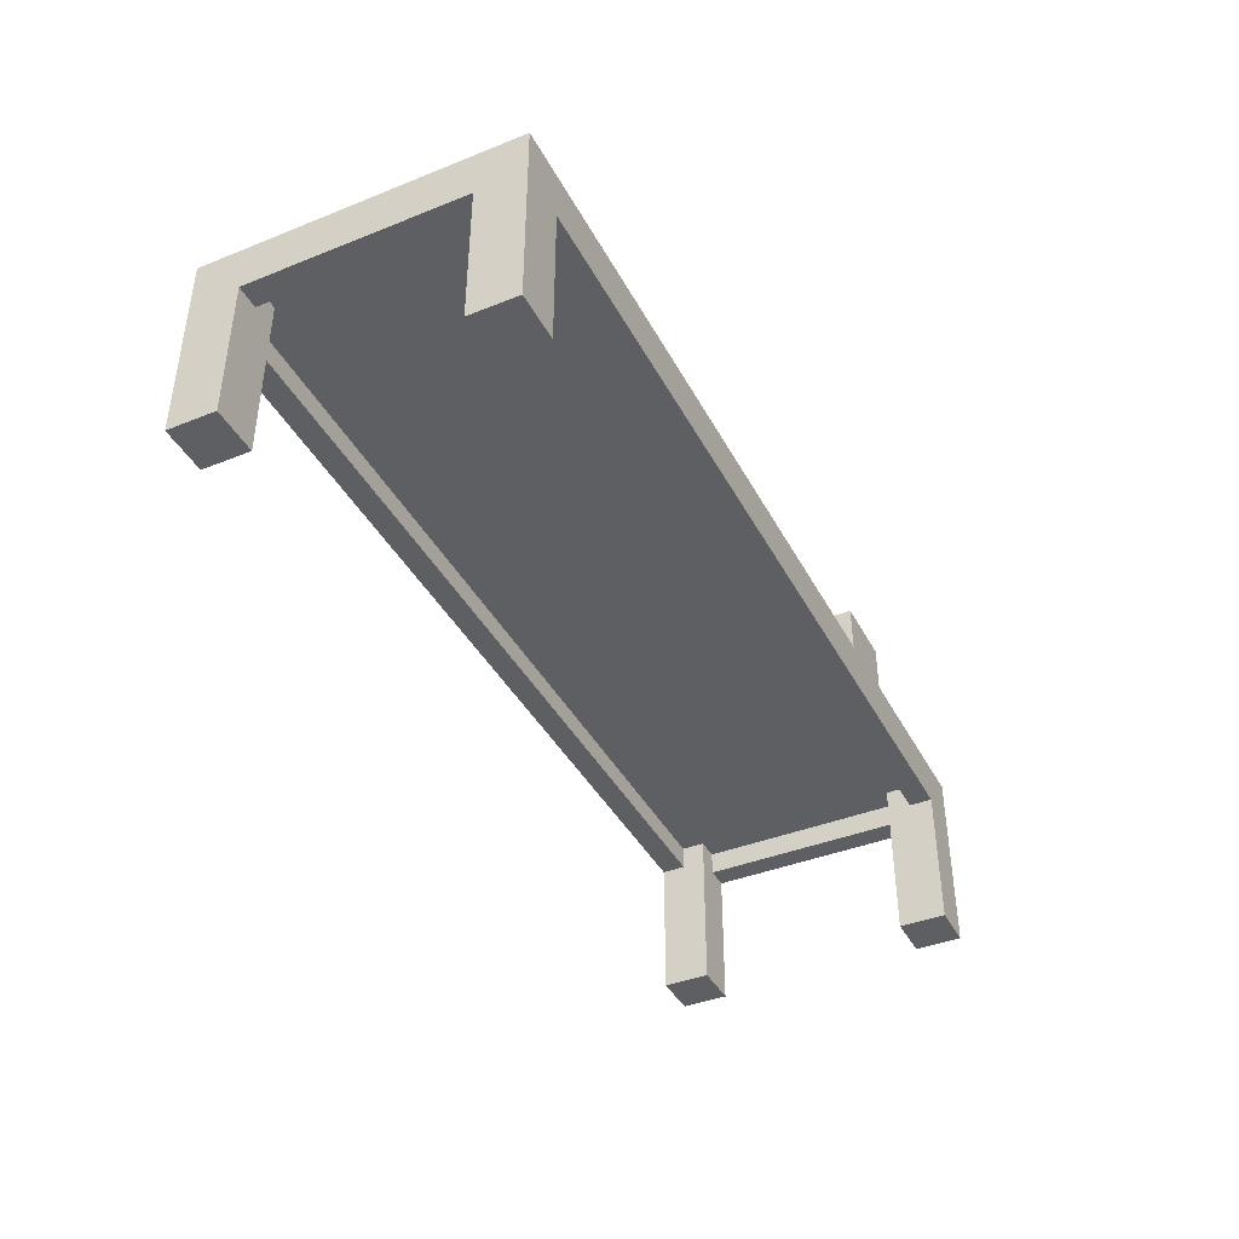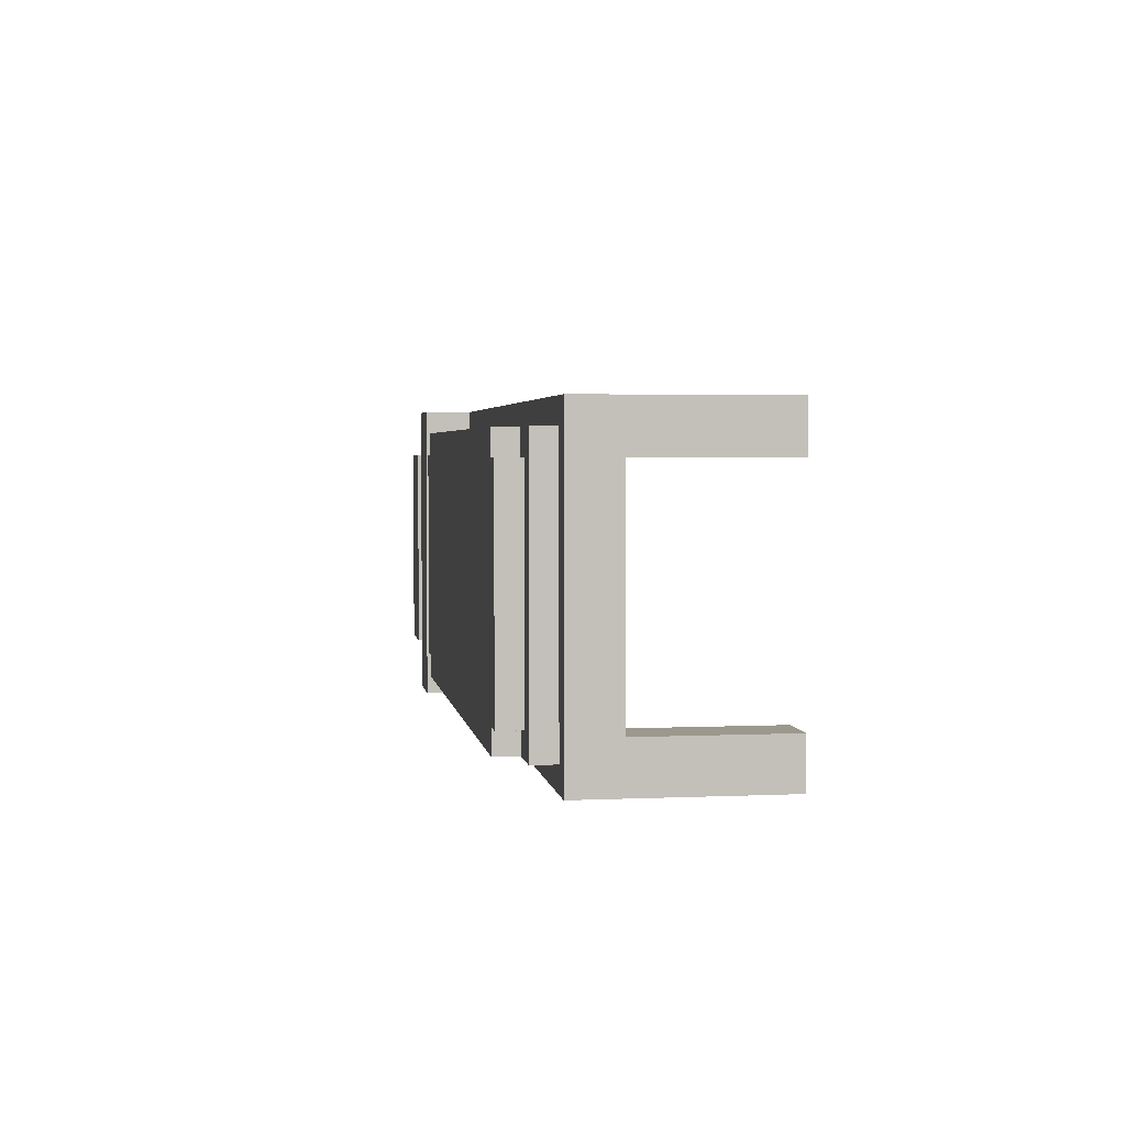
<metadata>
{"format":"obj","ext":"obj","renderer":"f3d","projection":"perspective","resolution":1024,"background":"white","views":[{"elev":-40.7,"azim":-64.0,"up":"+Y"},{"elev":3.2,"azim":-98.6,"up":"+Z"}]}
</metadata>
<code>
o
v -2 0 0.8
v -2 0 0.6
v -2 0 -0.3
v -2 0 -0.5
v -2 0.6 0.6
v -2 0.6 -0.3
v -2 0.7 0.8
v -2 0.7 -0.5
v -2 0.8 0.8
v -2 0.8 -0.5
v -1.9 0.8 0.7
v -1.9 0.8 -0.4
v -1.9 0.9 0.7
v -1.9 0.9 -0.4
v -1.8 0.9 0.6
v -1.8 0.9 -0.3
v -1.8 1 0.6
v -1.8 1 -0.3
v -1.7 0.9 0.7
v -1.7 0.9 0.6
v -1.7 0.9 -0.3
v -1.7 0.9 -0.4
v -1.7 1 0.7
v -1.7 1 0.6
v -1.7 1 -0.3
v -1.7 1 -0.4
v 0.9 0.8 0.8
v 0.9 0.8 0.7
v 0.9 0.8 -0.4
v 0.9 0.8 -0.5
v 0.9 0.9 0.7
v 0.9 0.9 0.6
v 0.9 0.9 0.5
v 0.9 0.9 0.4
v 0.9 0.9 0.3
v 0.9 0.9 0.2
v 0.9 0.9 0.1
v 0.9 0.9 -5.96e-08
v 0.9 0.9 -0.1
v 0.9 0.9 -0.2
v 0.9 0.9 -0.3
v 0.9 0.9 -0.4
v 0.9 1 0.8
v 0.9 1 -0.5
v 1.3 0.8 0.6
v 1.3 0.8 -0.3
v 1.3 0.9 0.6
v 1.3 0.9 -0.3
v 1.4 0.8 0.7
v 1.4 0.8 0.6
v 1.4 0.8 -0.3
v 1.4 0.8 -0.4
v 1.4 0.9 0.7
v 1.4 0.9 0.6
v 1.4 0.9 -0.3
v 1.4 0.9 -0.4
v 1.4 1 0.6
v 1.4 1 -0.3
v 1.8 0 0.8
v 1.8 0 0.6
v 1.8 0 -0.3
v 1.8 0 -0.5
v 1.8 0.6 0.8
v 1.8 0.6 0.7
v 1.8 0.6 -0.4
v 1.8 0.6 -0.5
v 1.8 0.7 0.7
v 1.8 0.7 0.6
v 1.8 0.7 -0.3
v 1.8 0.7 -0.4
v 1.9 0.6 0.6
v 1.9 0.6 -0.3
v 1.9 0.7 0.6
v 1.9 0.7 -0.3
v -1.9 0.6 0.6
v -1.9 0.6 -0.3
v -1.9 0.7 0.6
v -1.9 0.7 -0.3
v -1.8 0 0.8
v -1.8 0 0.6
v -1.8 0 -0.3
v -1.8 0 -0.5
v -1.8 0.6 0.8
v -1.8 0.6 0.7
v -1.8 0.6 -0.4
v -1.8 0.6 -0.5
v -1.8 0.7 0.7
v -1.8 0.7 0.6
v -1.8 0.7 -0.3
v -1.8 0.7 -0.4
v 0.7 0.9 0.7
v 0.7 0.9 0.6
v 0.7 0.9 -0.3
v 0.7 0.9 -0.4
v 0.7 1 0.7
v 0.7 1 0.6
v 0.7 1 -0.3
v 0.7 1 -0.4
v 0.8 0.9 0.6
v 0.8 0.9 0.5
v 0.8 0.9 0.4
v 0.8 0.9 0.3
v 0.8 0.9 0.2
v 0.8 0.9 0.1
v 0.8 0.9 -5.96e-08
v 0.8 0.9 -0.1
v 0.8 0.9 -0.2
v 0.8 0.9 -0.3
v 0.8 1 0.6
v 0.8 1 0.5
v 0.8 1 0.4
v 0.8 1 0.3
v 0.8 1 0.2
v 0.8 1 0.1
v 0.8 1 -5.96e-08
v 0.8 1 -0.1
v 0.8 1 -0.2
v 0.8 1 -0.3
v 1.2 0.8 0.8
v 1.2 0.8 0.7
v 1.2 0.8 -0.4
v 1.2 0.8 -0.5
v 1.2 1 0.8
v 1.2 1 -0.5
v 1.7 0.8 0.7
v 1.7 0.8 0.6
v 1.7 0.8 -0.3
v 1.7 0.8 -0.4
v 1.7 0.9 0.7
v 1.7 0.9 0.6
v 1.7 0.9 -0.3
v 1.7 0.9 -0.4
v 1.7 1 0.6
v 1.7 1 -0.3
v 1.8 0.8 0.6
v 1.8 0.8 -0.3
v 1.8 0.9 0.6
v 1.8 0.9 -0.3
v 2 0 0.8
v 2 0 0.6
v 2 0 -0.3
v 2 0 -0.5
v 2 0.6 0.6
v 2 0.6 -0.3
v 2 0.7 0.8
v 2 0.7 -0.5
v 2 0.8 0.8
v 2 0.8 -0.5
v -2 0 0.8
v -2 0.7 0.8
v -2 0.8 0.8
v -1.8 0 0.8
v -1.8 0.6 0.8
v 0.9 0.8 0.8
v 0.9 1 0.8
v 1.2 0.8 0.8
v 1.2 1 0.8
v 1.8 0 0.8
v 1.8 0.6 0.8
v 2 0 0.8
v 2 0.7 0.8
v 2 0.8 0.8
v -1.9 0.8 0.7
v -1.9 0.9 0.7
v -1.7 0.8 0.7
v -1.7 0.9 0.7
v -1.7 1 0.7
v -0.5 0.9 0.7
v -0.5 1 0.7
v -0.4 0.9 0.7
v -0.4 1 0.7
v -0.3 0.9 0.7
v -0.3 1 0.7
v -0.2 0.9 0.7
v -0.2 1 0.7
v -0.1 0.9 0.7
v -0.1 1 0.7
v 2.384e-07 0.9 0.7
v 2.384e-07 1 0.7
v 0.1 0.9 0.7
v 0.1 1 0.7
v 0.2 0.9 0.7
v 0.2 1 0.7
v 0.3 0.9 0.7
v 0.3 1 0.7
v 0.4 0.9 0.7
v 0.4 1 0.7
v 0.5 0.9 0.7
v 0.5 1 0.7
v 0.6 0.9 0.7
v 0.6 1 0.7
v 0.7 0.8 0.7
v 0.7 0.9 0.7
v 0.7 1 0.7
v 0.8 0.8 0.7
v 0.8 0.9 0.7
v 0.9 0.8 0.7
v 0.9 0.9 0.7
v 1.4 0.8 0.7
v 1.4 0.9 0.7
v 1.7 0.8 0.7
v 1.7 0.9 0.7
v -1.8 0.9 0.6
v -1.8 1 0.6
v -1.7 0.9 0.6
v -1.7 1 0.6
v 0.7 0.9 0.6
v 0.7 1 0.6
v 0.8 0.9 0.6
v 0.8 1 0.6
v 1.3 0.8 0.6
v 1.3 0.9 0.6
v 1.4 0.8 0.6
v 1.4 0.9 0.6
v 1.4 1 0.6
v 1.7 0.8 0.6
v 1.7 0.9 0.6
v 1.7 1 0.6
v 1.8 0.8 0.6
v 1.8 0.9 0.6
v -2 0 -0.3
v -2 0.6 -0.3
v -1.9 0.6 -0.3
v -1.9 0.7 -0.3
v -1.8 0 -0.3
v -1.8 0.7 -0.3
v 1.8 0 -0.3
v 1.8 0.7 -0.3
v 1.9 0.6 -0.3
v 1.9 0.7 -0.3
v 2 0 -0.3
v 2 0.6 -0.3
v -1.8 0.6 -0.4
v -1.8 0.7 -0.4
v 1.7 0.7 -0.4
v 1.8 0.6 -0.4
v 1.8 0.7 -0.4
v -1.8 0.6 0.7
v -1.8 0.7 0.7
v 1.7 0.7 0.7
v 1.8 0.6 0.7
v 1.8 0.7 0.7
v -2 0 0.6
v -2 0.6 0.6
v -1.9 0.6 0.6
v -1.9 0.7 0.6
v -1.8 0 0.6
v -1.8 0.7 0.6
v 1.8 0 0.6
v 1.8 0.7 0.6
v 1.9 0.6 0.6
v 1.9 0.7 0.6
v 2 0 0.6
v 2 0.6 0.6
v -1.8 0.9 -0.3
v -1.8 1 -0.3
v -1.7 0.9 -0.3
v -1.7 1 -0.3
v 0.7 0.9 -0.3
v 0.7 1 -0.3
v 0.8 0.9 -0.3
v 0.8 1 -0.3
v 1.3 0.8 -0.3
v 1.3 0.9 -0.3
v 1.4 0.8 -0.3
v 1.4 0.9 -0.3
v 1.4 1 -0.3
v 1.7 0.8 -0.3
v 1.7 0.9 -0.3
v 1.7 1 -0.3
v 1.8 0.8 -0.3
v 1.8 0.9 -0.3
v -1.9 0.8 -0.4
v -1.9 0.9 -0.4
v -1.7 0.8 -0.4
v -1.7 0.9 -0.4
v -1.7 1 -0.4
v 0.5 0.9 -0.4
v 0.5 1 -0.4
v 0.6 0.9 -0.4
v 0.6 1 -0.4
v 0.7 0.8 -0.4
v 0.7 0.9 -0.4
v 0.7 1 -0.4
v 0.8 0.8 -0.4
v 0.8 0.9 -0.4
v 0.9 0.8 -0.4
v 0.9 0.9 -0.4
v 1.4 0.8 -0.4
v 1.4 0.9 -0.4
v 1.7 0.8 -0.4
v 1.7 0.9 -0.4
v -2 0 -0.5
v -2 0.7 -0.5
v -2 0.8 -0.5
v -1.8 0 -0.5
v -1.8 0.6 -0.5
v 0.9 0.8 -0.5
v 0.9 1 -0.5
v 1.2 0.8 -0.5
v 1.2 1 -0.5
v 1.8 0 -0.5
v 1.8 0.6 -0.5
v 2 0 -0.5
v 2 0.7 -0.5
v 2 0.8 -0.5
v -2 0 0.8
v -1.8 0 0.8
v 1.8 0 0.8
v 2 0 0.8
v -2 0 0.6
v -1.8 0 0.6
v 1.8 0 0.6
v 2 0 0.6
v -2 0 -0.3
v -1.8 0 -0.3
v 1.8 0 -0.3
v 2 0 -0.3
v -2 0 -0.5
v -1.8 0 -0.5
v 1.8 0 -0.5
v 2 0 -0.5
v -1.8 0.6 0.8
v 1.8 0.6 0.8
v -1.8 0.6 0.7
v 1.8 0.6 0.7
v -2 0.6 0.6
v -1.9 0.6 0.6
v 1.9 0.6 0.6
v 2 0.6 0.6
v -2 0.6 -0.3
v -1.9 0.6 -0.3
v 1.9 0.6 -0.3
v 2 0.6 -0.3
v -1.8 0.6 -0.4
v 1.8 0.6 -0.4
v -1.8 0.6 -0.5
v 1.8 0.6 -0.5
v -1.8 0.7 0.7
v 1.7 0.7 0.7
v 1.8 0.7 0.7
v -1.9 0.7 0.6
v -1.8 0.7 0.6
v 1.7 0.7 0.6
v 1.8 0.7 0.6
v 1.9 0.7 0.6
v -1.9 0.7 -0.3
v -1.8 0.7 -0.3
v 1.7 0.7 -0.3
v 1.8 0.7 -0.3
v 1.9 0.7 -0.3
v -1.8 0.7 -0.4
v 1.7 0.7 -0.4
v 1.8 0.7 -0.4
v -2 0.8 0.8
v 0.9 0.8 0.8
v 1.2 0.8 0.8
v 2 0.8 0.8
v -1.9 0.8 0.7
v -1.7 0.8 0.7
v 0.7 0.8 0.7
v 0.8 0.8 0.7
v 0.9 0.8 0.7
v 1.2 0.8 0.7
v 1.4 0.8 0.7
v 1.7 0.8 0.7
v 1.3 0.8 0.6
v 1.4 0.8 0.6
v 1.7 0.8 0.6
v 1.8 0.8 0.6
v 1.3 0.8 -0.3
v 1.4 0.8 -0.3
v 1.7 0.8 -0.3
v 1.8 0.8 -0.3
v -1.9 0.8 -0.4
v -1.7 0.8 -0.4
v 0.7 0.8 -0.4
v 0.8 0.8 -0.4
v 0.9 0.8 -0.4
v 1.2 0.8 -0.4
v 1.4 0.8 -0.4
v 1.7 0.8 -0.4
v -2 0.8 -0.5
v 0.9 0.8 -0.5
v 1.2 0.8 -0.5
v 2 0.8 -0.5
v -1.9 0.9 0.7
v -1.7 0.9 0.7
v 0.7 0.9 0.7
v 0.8 0.9 0.7
v 0.9 0.9 0.7
v 1.4 0.9 0.7
v 1.7 0.9 0.7
v -1.8 0.9 0.6
v -1.7 0.9 0.6
v 0.7 0.9 0.6
v 0.8 0.9 0.6
v 0.9 0.9 0.6
v 1.3 0.9 0.6
v 1.4 0.9 0.6
v 1.7 0.9 0.6
v 1.8 0.9 0.6
v 0.8 0.9 0.5
v 0.9 0.9 0.5
v 0.8 0.9 0.4
v 0.9 0.9 0.4
v 0.8 0.9 0.3
v 0.9 0.9 0.3
v 0.8 0.9 0.2
v 0.9 0.9 0.2
v 0.8 0.9 0.1
v 0.9 0.9 0.1
v 0.8 0.9 -5.96e-08
v 0.9 0.9 -5.96e-08
v 0.8 0.9 -0.1
v 0.9 0.9 -0.1
v 0.8 0.9 -0.2
v 0.9 0.9 -0.2
v -1.8 0.9 -0.3
v -1.7 0.9 -0.3
v 0.7 0.9 -0.3
v 0.8 0.9 -0.3
v 0.9 0.9 -0.3
v 1.3 0.9 -0.3
v 1.4 0.9 -0.3
v 1.7 0.9 -0.3
v 1.8 0.9 -0.3
v -1.9 0.9 -0.4
v -1.7 0.9 -0.4
v 0.7 0.9 -0.4
v 0.8 0.9 -0.4
v 0.9 0.9 -0.4
v 1.4 0.9 -0.4
v 1.7 0.9 -0.4
v 0.9 1 0.8
v 1.2 1 0.8
v -1.7 1 0.7
v -0.5 1 0.7
v -0.4 1 0.7
v -0.3 1 0.7
v -0.2 1 0.7
v -0.1 1 0.7
v 2.384e-07 1 0.7
v 0.1 1 0.7
v 0.2 1 0.7
v 0.3 1 0.7
v 0.4 1 0.7
v 0.5 1 0.7
v 0.6 1 0.7
v 0.7 1 0.7
v -1.8 1 0.6
v -1.7 1 0.6
v -0.5 1 0.6
v -0.4 1 0.6
v -0.3 1 0.6
v -0.2 1 0.6
v -0.1 1 0.6
v 2.384e-07 1 0.6
v 0.1 1 0.6
v 0.2 1 0.6
v 0.3 1 0.6
v 0.4 1 0.6
v 0.5 1 0.6
v 0.6 1 0.6
v 0.7 1 0.6
v 0.8 1 0.6
v 1.4 1 0.6
v 1.7 1 0.6
v -0.4 1 0.5
v -0.3 1 0.5
v -0.2 1 0.5
v -0.1 1 0.5
v 2.384e-07 1 0.5
v 0.1 1 0.5
v 0.2 1 0.5
v 0.3 1 0.5
v 0.4 1 0.5
v 0.5 1 0.5
v 0.6 1 0.5
v 0.7 1 0.5
v 0.8 1 0.5
v -0.3 1 0.4
v -0.2 1 0.4
v -0.1 1 0.4
v 2.384e-07 1 0.4
v 0.1 1 0.4
v 0.2 1 0.4
v 0.3 1 0.4
v 0.4 1 0.4
v 0.5 1 0.4
v 0.6 1 0.4
v 0.7 1 0.4
v 0.8 1 0.4
v -0.2 1 0.3
v -0.1 1 0.3
v 2.384e-07 1 0.3
v 0.1 1 0.3
v 0.2 1 0.3
v 0.3 1 0.3
v 0.4 1 0.3
v 0.5 1 0.3
v 0.6 1 0.3
v 0.7 1 0.3
v 0.8 1 0.3
v -0.1 1 0.2
v 2.384e-07 1 0.2
v 0.1 1 0.2
v 0.2 1 0.2
v 0.3 1 0.2
v 0.4 1 0.2
v 0.5 1 0.2
v 0.6 1 0.2
v 0.7 1 0.2
v 0.8 1 0.2
v 2.384e-07 1 0.1
v 0.1 1 0.1
v 0.2 1 0.1
v 0.3 1 0.1
v 0.4 1 0.1
v 0.5 1 0.1
v 0.6 1 0.1
v 0.7 1 0.1
v 0.8 1 0.1
v 0.1 1 -5.96e-08
v 0.2 1 -5.96e-08
v 0.3 1 -5.96e-08
v 0.4 1 -5.96e-08
v 0.5 1 -5.96e-08
v 0.6 1 -5.96e-08
v 0.7 1 -5.96e-08
v 0.8 1 -5.96e-08
v 0.2 1 -0.1
v 0.3 1 -0.1
v 0.4 1 -0.1
v 0.5 1 -0.1
v 0.6 1 -0.1
v 0.7 1 -0.1
v 0.8 1 -0.1
v 0.3 1 -0.2
v 0.4 1 -0.2
v 0.5 1 -0.2
v 0.6 1 -0.2
v 0.7 1 -0.2
v 0.8 1 -0.2
v -1.8 1 -0.3
v -1.7 1 -0.3
v 0.4 1 -0.3
v 0.5 1 -0.3
v 0.6 1 -0.3
v 0.7 1 -0.3
v 0.8 1 -0.3
v 1.4 1 -0.3
v 1.7 1 -0.3
v -1.7 1 -0.4
v 0.5 1 -0.4
v 0.6 1 -0.4
v 0.7 1 -0.4
v 0.9 1 -0.5
v 1.2 1 -0.5
f 5 2 1
f 6 4 3
f 7 5 1
f 7 6 5
f 8 4 6
f 8 6 7
f 9 8 7
f 10 8 9
f 13 12 11
f 14 12 13
f 17 16 15
f 18 16 17
f 23 20 19
f 24 20 23
f 25 22 21
f 26 22 25
f 31 28 27
f 42 30 29
f 43 41 40
f 43 42 41
f 43 31 27
f 43 32 31
f 43 40 39
f 43 39 38
f 43 38 37
f 43 37 36
f 43 36 35
f 43 35 34
f 43 34 33
f 43 33 32
f 44 30 42
f 44 42 43
f 47 46 45
f 48 46 47
f 53 50 49
f 54 50 53
f 55 52 51
f 56 52 55
f 57 55 54
f 58 55 57
f 63 60 59
f 64 60 63
f 65 62 61
f 66 62 65
f 67 60 64
f 68 60 67
f 69 65 61
f 70 65 69
f 73 72 71
f 74 72 73
f 75 76 77
f 77 76 78
f 79 80 83
f 83 80 84
f 81 82 85
f 85 82 86
f 84 80 87
f 87 80 88
f 81 85 89
f 89 85 90
f 91 92 95
f 95 92 96
f 93 94 97
f 97 94 98
f 99 100 109
f 100 101 110
f 109 100 110
f 101 102 111
f 110 101 111
f 102 103 112
f 111 102 112
f 103 104 113
f 112 103 113
f 104 105 114
f 113 104 114
f 105 106 115
f 114 105 115
f 106 107 116
f 115 106 116
f 107 108 117
f 116 107 117
f 117 108 118
f 119 120 123
f 121 122 123
f 120 121 123
f 123 122 124
f 125 126 129
f 129 126 130
f 127 128 131
f 131 128 132
f 130 131 133
f 133 131 134
f 135 136 137
f 137 136 138
f 139 140 143
f 141 142 144
f 139 143 145
f 143 144 145
f 144 142 146
f 145 144 146
f 145 146 147
f 147 146 148
f 152 150 149
f 153 150 152
f 154 151 150
f 156 154 150
f 156 155 154
f 157 155 156
f 159 150 153
f 160 159 158
f 161 156 150
f 161 159 160
f 161 150 159
f 162 156 161
f 165 164 163
f 166 164 165
f 168 166 165
f 168 167 166
f 169 167 168
f 170 168 165
f 170 169 168
f 171 169 170
f 172 170 165
f 172 171 170
f 173 171 172
f 174 172 165
f 174 173 172
f 175 173 174
f 176 174 165
f 176 175 174
f 177 175 176
f 178 176 165
f 178 177 176
f 179 177 178
f 180 178 165
f 180 179 178
f 181 179 180
f 182 180 165
f 182 181 180
f 183 181 182
f 184 182 165
f 184 183 182
f 185 183 184
f 186 184 165
f 186 185 184
f 187 185 186
f 188 186 165
f 188 187 186
f 189 187 188
f 190 188 165
f 190 189 188
f 191 189 190
f 192 190 165
f 192 191 190
f 193 191 192
f 194 191 193
f 195 193 192
f 196 193 195
f 197 196 195
f 198 196 197
f 201 200 199
f 202 200 201
f 205 204 203
f 206 204 205
f 209 208 207
f 210 208 209
f 213 212 211
f 214 212 213
f 217 215 214
f 218 215 217
f 219 217 216
f 220 217 219
f 223 222 221
f 225 223 221
f 225 224 223
f 226 224 225
f 229 228 227
f 230 228 229
f 231 229 227
f 232 229 231
f 235 234 233
f 236 235 233
f 237 235 236
f 238 239 240
f 238 240 241
f 241 240 242
f 243 244 245
f 243 245 247
f 245 246 247
f 247 246 248
f 249 250 251
f 251 250 252
f 249 251 253
f 253 251 254
f 255 256 257
f 257 256 258
f 259 260 261
f 261 260 262
f 263 264 265
f 265 264 266
f 266 267 269
f 269 267 270
f 268 269 271
f 271 269 272
f 273 274 275
f 275 274 276
f 275 276 278
f 276 277 278
f 278 277 279
f 275 278 280
f 278 279 280
f 280 279 281
f 275 280 282
f 280 281 282
f 282 281 283
f 283 281 284
f 282 283 285
f 285 283 286
f 285 286 287
f 287 286 288
f 289 290 291
f 291 290 292
f 293 294 296
f 296 294 297
f 294 295 298
f 294 298 300
f 298 299 300
f 300 299 301
f 297 294 303
f 302 303 304
f 294 300 305
f 304 303 305
f 303 294 305
f 305 300 306
f 311 308 307
f 312 308 311
f 313 310 309
f 314 310 313
f 319 316 315
f 320 316 319
f 321 318 317
f 322 318 321
f 325 324 323
f 326 324 325
f 331 328 327
f 332 328 331
f 333 330 329
f 334 330 333
f 337 336 335
f 338 336 337
f 343 340 339
f 344 341 340
f 344 340 343
f 345 341 344
f 347 343 342
f 347 344 343
f 347 345 344
f 348 345 347
f 349 345 348
f 350 346 345
f 350 345 349
f 351 346 350
f 352 349 348
f 353 350 349
f 353 349 352
f 354 350 353
f 355 356 359
f 359 356 360
f 360 356 361
f 361 356 362
f 362 356 363
f 357 358 364
f 364 358 365
f 365 358 366
f 364 365 367
f 367 365 368
f 366 358 369
f 369 358 370
f 364 367 371
f 370 358 374
f 355 359 375
f 371 372 380
f 364 371 380
f 380 372 381
f 373 374 382
f 378 379 383
f 377 378 383
f 355 375 383
f 375 376 383
f 376 377 383
f 383 379 384
f 381 382 385
f 380 381 385
f 382 374 386
f 385 382 386
f 374 358 386
f 387 388 394
f 394 388 395
f 389 390 396
f 390 391 397
f 396 390 397
f 397 391 398
f 392 393 400
f 400 393 401
f 397 398 403
f 403 398 404
f 403 404 405
f 405 404 406
f 405 406 407
f 407 406 408
f 407 408 409
f 409 408 410
f 409 410 411
f 411 410 412
f 411 412 413
f 413 412 414
f 413 414 415
f 415 414 416
f 415 416 417
f 417 416 418
f 387 394 419
f 417 418 422
f 422 418 423
f 399 400 424
f 424 400 425
f 401 402 426
f 426 402 427
f 387 419 428
f 419 420 428
f 428 420 429
f 421 422 430
f 422 423 431
f 430 422 431
f 431 423 432
f 425 426 433
f 433 426 434
f 437 438 452
f 438 439 453
f 452 438 453
f 439 440 454
f 453 439 454
f 440 441 455
f 454 440 455
f 441 442 456
f 455 441 456
f 442 443 457
f 456 442 457
f 443 444 458
f 457 443 458
f 444 445 459
f 458 444 459
f 445 446 460
f 459 445 460
f 446 447 461
f 460 446 461
f 447 448 462
f 461 447 462
f 448 449 463
f 462 448 463
f 449 450 464
f 463 449 464
f 464 450 465
f 451 452 469
f 452 453 469
f 453 454 469
f 454 455 469
f 455 456 470
f 469 455 470
f 456 457 471
f 470 456 471
f 457 458 472
f 471 457 472
f 458 459 473
f 472 458 473
f 459 460 474
f 473 459 474
f 460 461 475
f 474 460 475
f 461 462 476
f 475 461 476
f 462 463 477
f 476 462 477
f 463 464 478
f 477 463 478
f 464 465 479
f 478 464 479
f 465 466 480
f 479 465 480
f 480 466 481
f 469 470 482
f 470 471 482
f 471 472 483
f 482 471 483
f 472 473 484
f 483 472 484
f 473 474 485
f 484 473 485
f 474 475 486
f 485 474 486
f 475 476 487
f 486 475 487
f 476 477 488
f 487 476 488
f 477 478 489
f 488 477 489
f 478 479 490
f 489 478 490
f 479 480 491
f 490 479 491
f 480 481 492
f 491 480 492
f 492 481 493
f 482 483 494
f 483 484 494
f 484 485 495
f 494 484 495
f 485 486 496
f 495 485 496
f 486 487 497
f 496 486 497
f 487 488 498
f 497 487 498
f 488 489 499
f 498 488 499
f 489 490 500
f 499 489 500
f 490 491 501
f 500 490 501
f 491 492 502
f 501 491 502
f 492 493 503
f 502 492 503
f 503 493 504
f 494 495 505
f 495 496 505
f 496 497 506
f 505 496 506
f 497 498 507
f 506 497 507
f 498 499 508
f 507 498 508
f 499 500 509
f 508 499 509
f 500 501 510
f 509 500 510
f 501 502 511
f 510 501 511
f 502 503 512
f 511 502 512
f 503 504 513
f 512 503 513
f 513 504 514
f 505 506 515
f 506 507 515
f 507 508 516
f 515 507 516
f 508 509 517
f 516 508 517
f 509 510 518
f 517 509 518
f 510 511 519
f 518 510 519
f 511 512 520
f 519 511 520
f 512 513 521
f 520 512 521
f 513 514 522
f 521 513 522
f 522 514 523
f 516 517 524
f 515 516 524
f 517 518 525
f 524 517 525
f 518 519 526
f 525 518 526
f 519 520 527
f 526 519 527
f 520 521 528
f 527 520 528
f 521 522 529
f 528 521 529
f 522 523 530
f 529 522 530
f 530 523 531
f 524 525 532
f 525 526 532
f 526 527 533
f 532 526 533
f 527 528 534
f 533 527 534
f 528 529 535
f 534 528 535
f 529 530 536
f 535 529 536
f 530 531 537
f 536 530 537
f 537 531 538
f 533 534 539
f 532 533 539
f 534 535 540
f 539 534 540
f 535 536 541
f 540 535 541
f 536 537 542
f 541 536 542
f 537 538 543
f 542 537 543
f 543 538 544
f 494 505 545
f 451 469 545
f 505 515 545
f 469 482 545
f 482 494 545
f 532 539 545
f 524 532 545
f 539 540 545
f 515 524 545
f 545 540 546
f 540 541 547
f 546 540 547
f 541 542 548
f 547 541 548
f 542 543 549
f 548 542 549
f 543 544 550
f 549 543 550
f 550 544 551
f 467 468 552
f 552 468 553
f 546 547 554
f 547 548 554
f 548 549 555
f 554 548 555
f 549 550 556
f 555 549 556
f 556 550 557
f 435 436 558
f 558 436 559

</code>
